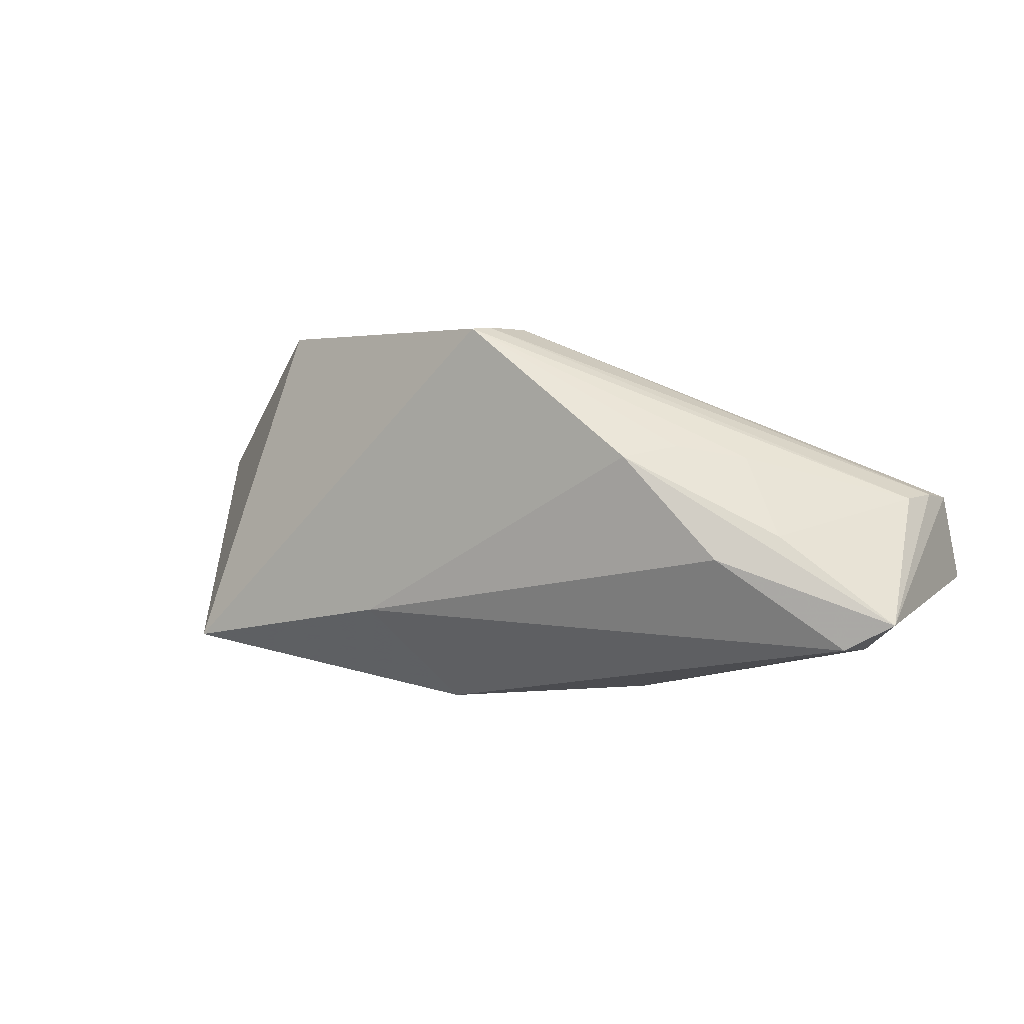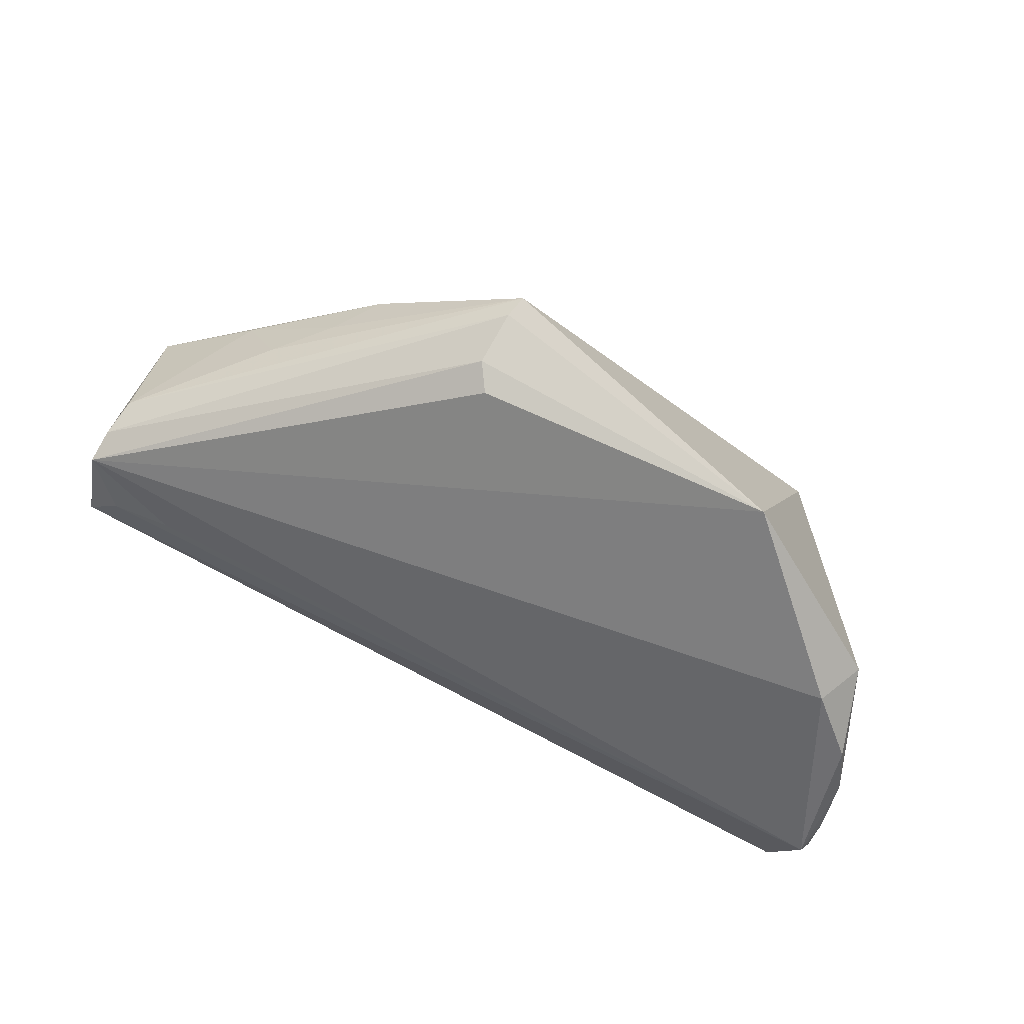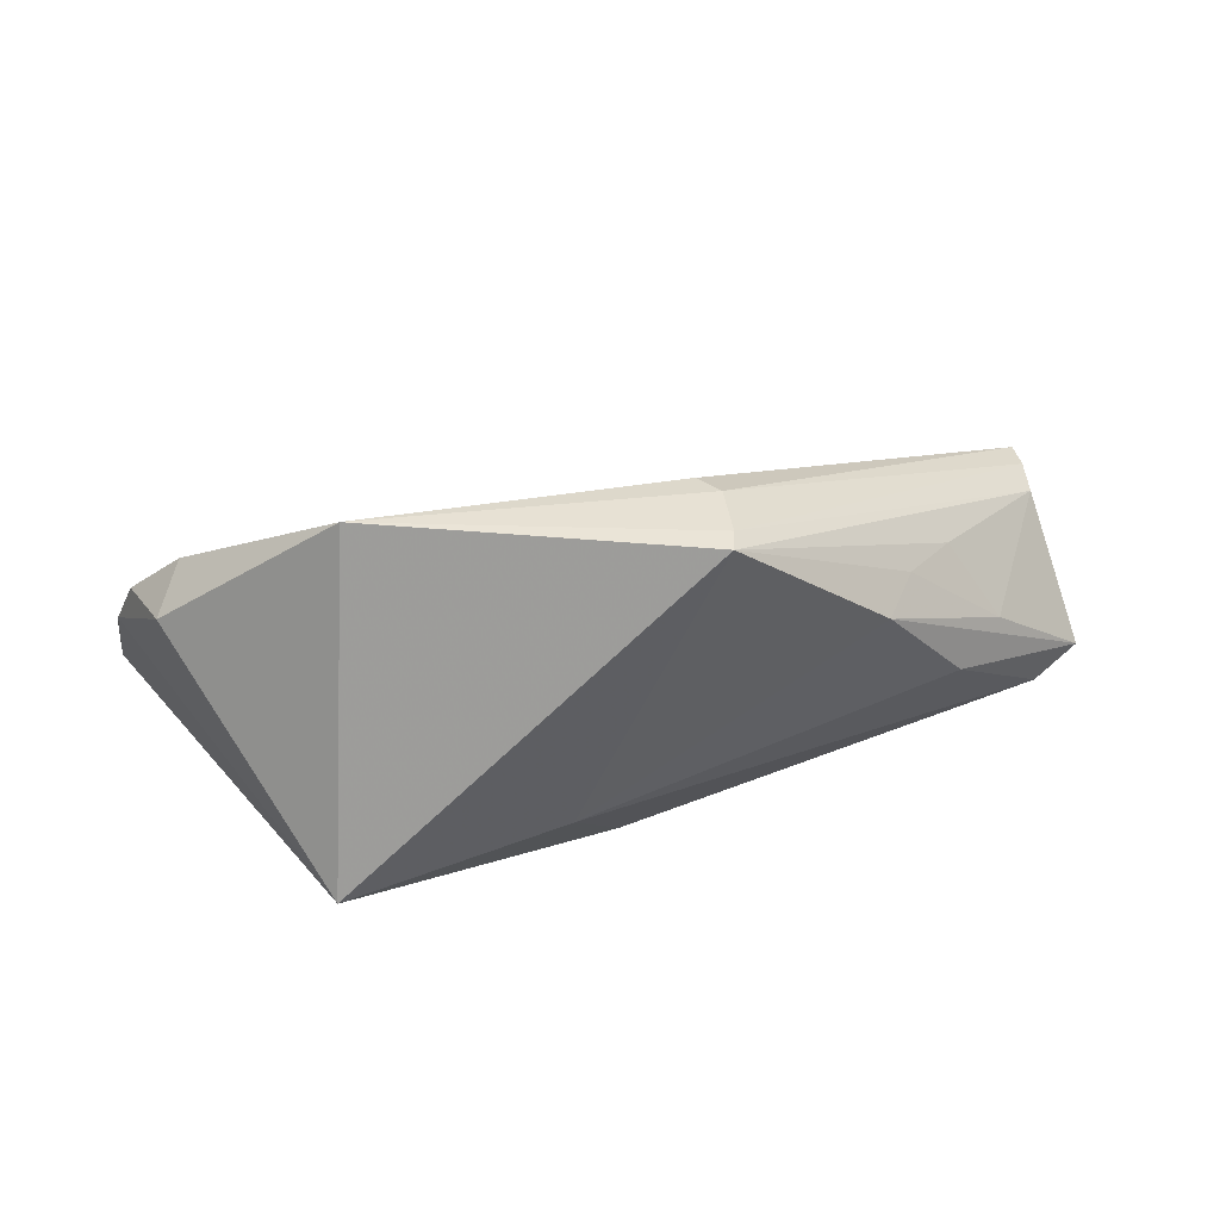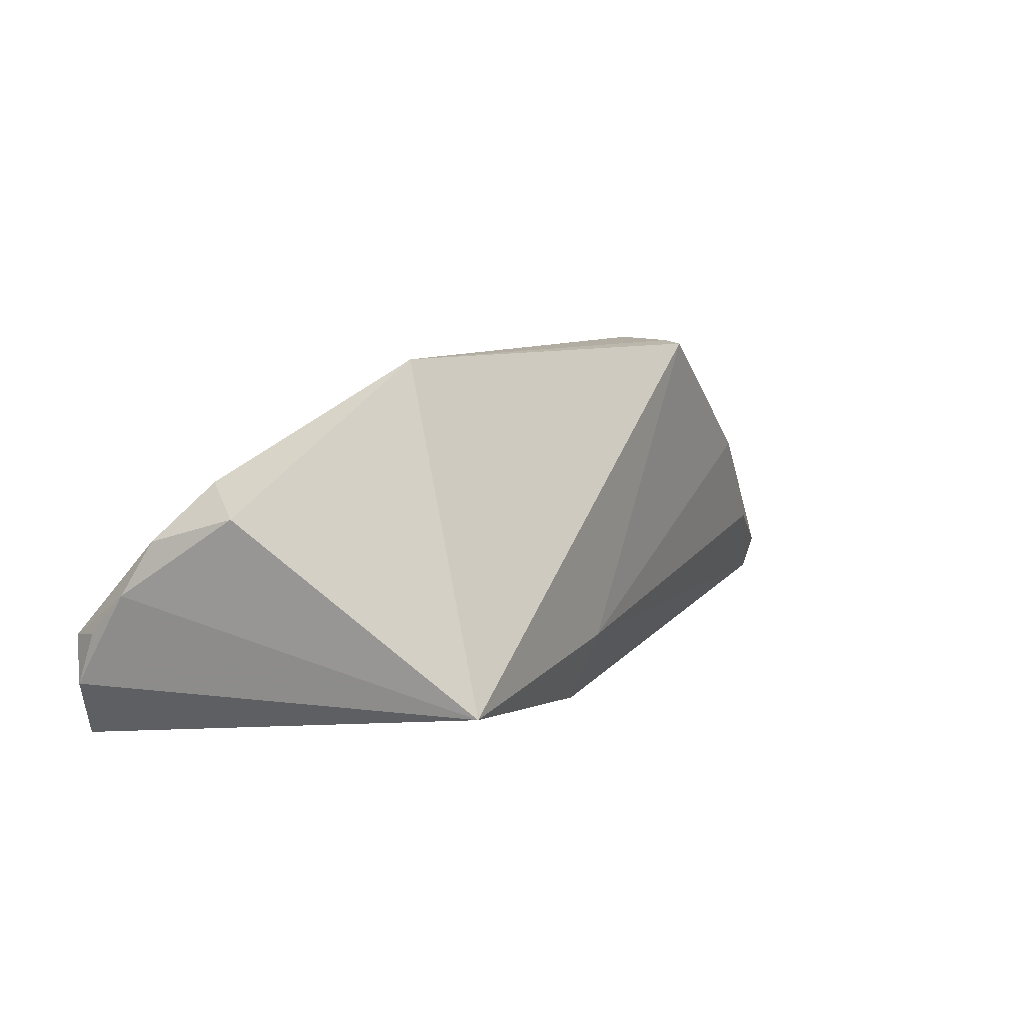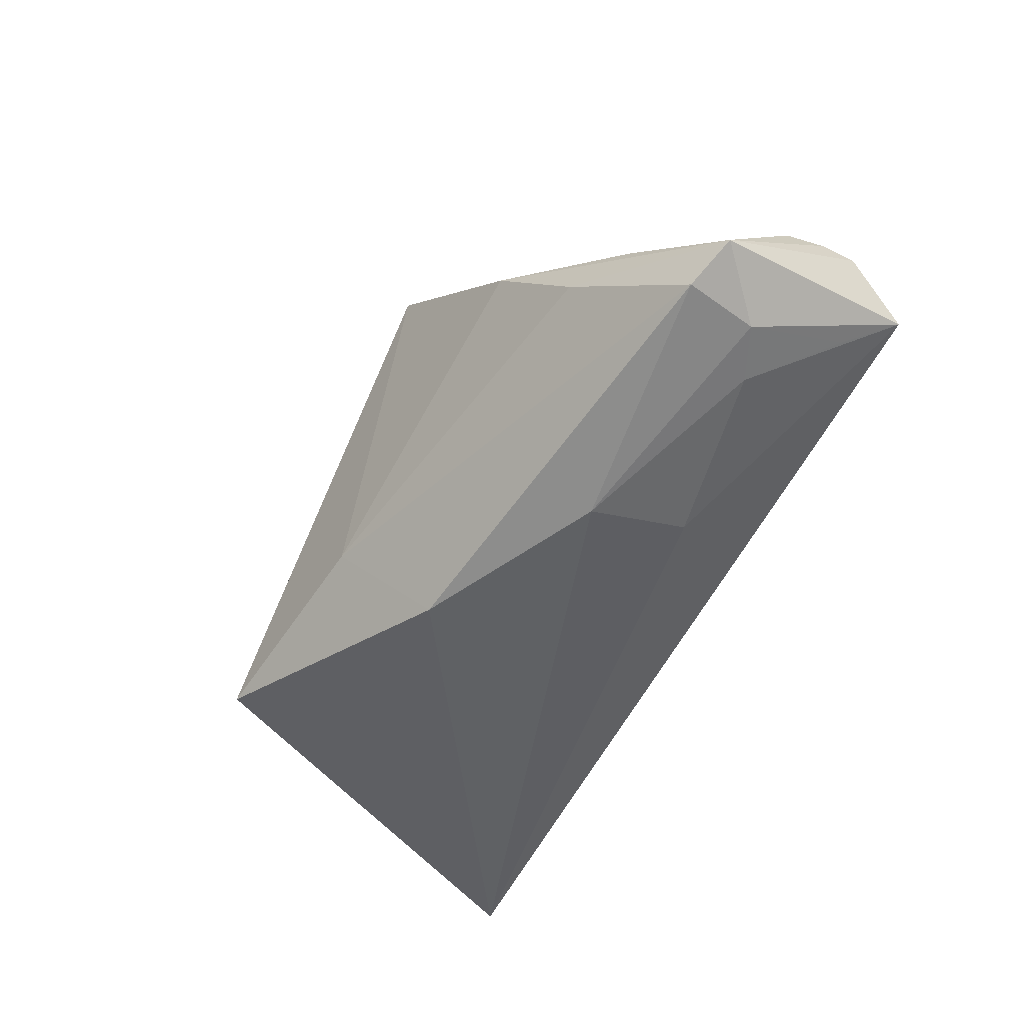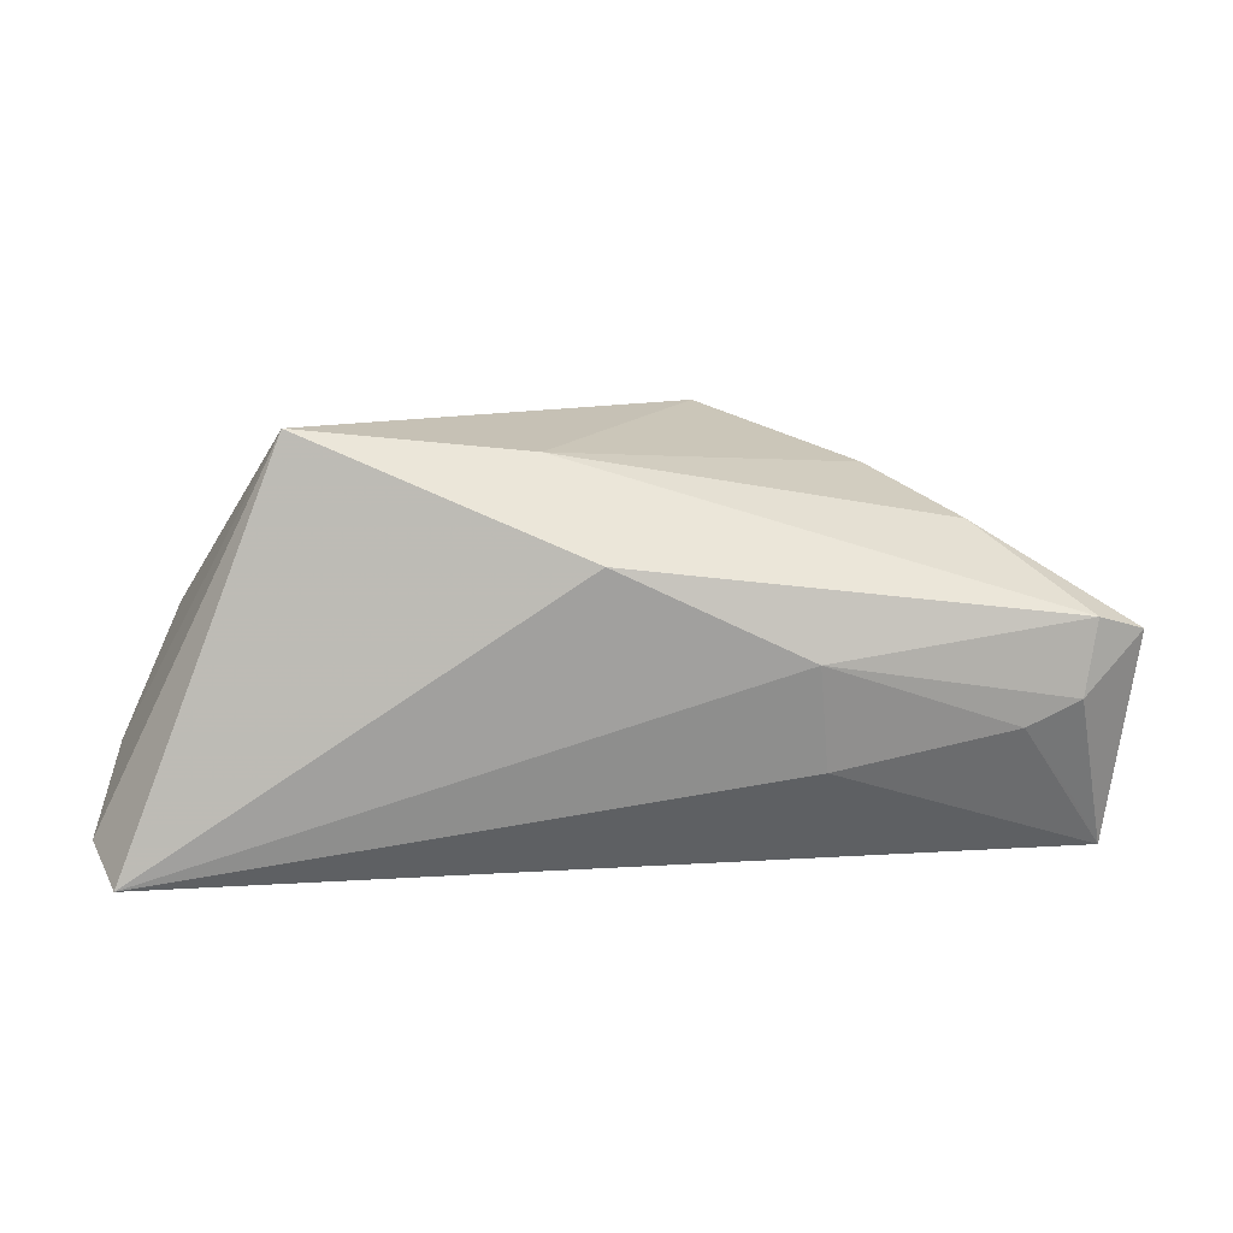
<metadata>
{"format":"obj","ext":"obj","renderer":"f3d","projection":"perspective","resolution":1024,"background":"white","views":[{"elev":2.3,"azim":-144.7,"up":"+Z"},{"elev":78.8,"azim":26.4,"up":"+Z"},{"elev":39.5,"azim":169.7,"up":"+Z"},{"elev":10.6,"azim":130.4,"up":"+Z"},{"elev":-49.3,"azim":-117.7,"up":"+Z"},{"elev":14.2,"azim":-179.6,"up":"+Y"}]}
</metadata>
<code>
v 0.03484 0.02445 -0.01685
v 0.05093 0.000262 0.006374
v 0.05349 -0.02445 -0.02372
v -0.05379 -0.01021 0.002608
v 0.05737 -0.02135 -0.01597
v 0.05602 -0.02306 -0.01026
v -0.00996 0.01146 0.02409
v -0.05087 -0.01799 -0.01142
v -0.05436 -0.01519 0.003005
v -0.03871 0.0124 -0.004493
v -0.009638 0.01842 0.02409
v -0.00899 0.02127 0.02386
v -0.05014 -0.0232 -0.003452
v -0.03218 0.0104 0.009196
v -0.04235 -0.0226 -0.002286
v -0.04469 0.007374 -0.001667
v -0.02823 0.01649 0.007939
v 0.04784 -0.00599 0.009725
v -0.02156 0.0003996 -0.02228
v 0.05637 -0.01366 -0.003899
v 0.057 -0.01877 -0.009321
v -0.05176 0.003957 -0.01537
v -0.04404 -0.00796 -0.01708
v 0.007879 0.02118 -0.0123
v 0.05406 -0.01041 0.002842
v 0.0009468 0.01133 -0.02409
v -0.05737 0.001864 -0.0122
v -0.05452 -0.0195 0.002505
v -0.03847 0.004229 0.007745
v -0.05452 -0.02445 -0.007998
v -0.05037 -0.004992 -0.01611
v -0.02271 -0.01229 -0.01966
v 0.03018 0.009668 0.02409
v -0.007795 0.00802 0.02361
f 33 1 12
f 2 1 33
f 22 27 10
f 4 27 9
f 9 27 28
f 28 27 30
f 33 34 28
f 18 2 33
f 33 28 18
f 6 28 15
f 6 18 28
f 7 34 33
f 7 28 34
f 9 28 7
f 24 12 1
f 22 10 24
f 24 26 22
f 1 26 24
f 27 4 16
f 22 26 19
f 30 32 3
f 32 19 3
f 5 6 3
f 3 6 30
f 3 1 5
f 3 19 26
f 3 26 1
f 13 28 30
f 15 28 13
f 30 6 13
f 13 6 15
f 2 18 25
f 18 6 25
f 33 12 11
f 11 7 33
f 9 7 11
f 11 4 9
f 12 4 11
f 12 24 17
f 17 24 10
f 17 10 27
f 27 16 17
f 29 4 12
f 29 16 4
f 22 19 31
f 31 27 22
f 30 27 31
f 31 8 30
f 20 25 6
f 2 25 20
f 5 1 20
f 1 2 20
f 14 17 16
f 16 29 14
f 12 17 14
f 14 29 12
f 23 19 32
f 23 31 19
f 8 31 23
f 23 32 30
f 30 8 23
f 21 6 5
f 5 20 21
f 21 20 6

</code>
